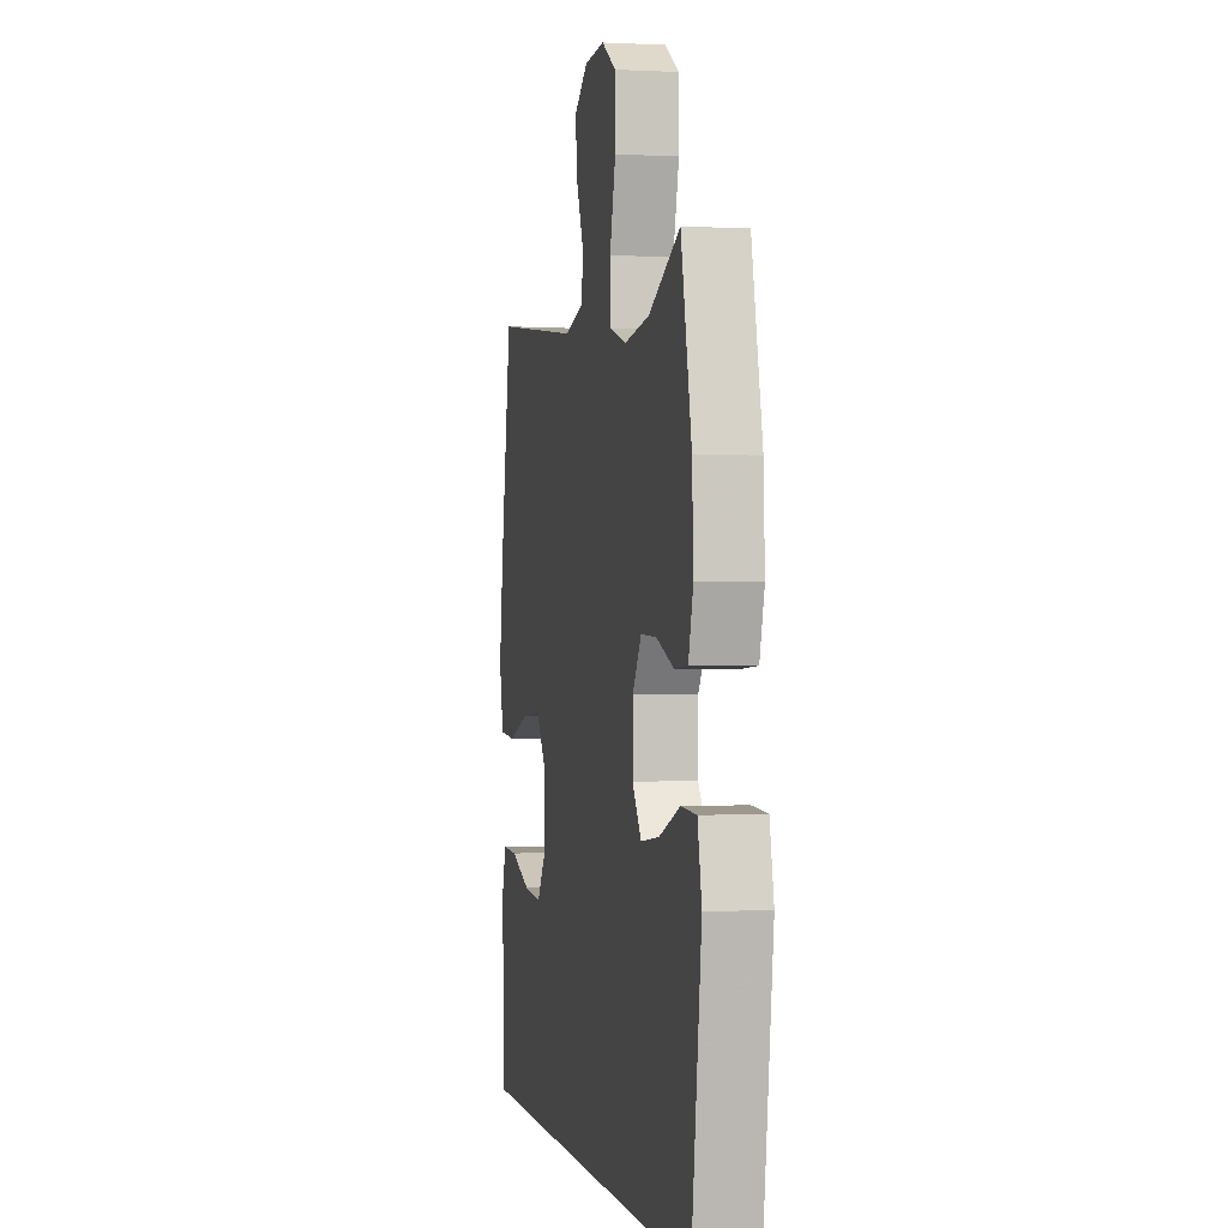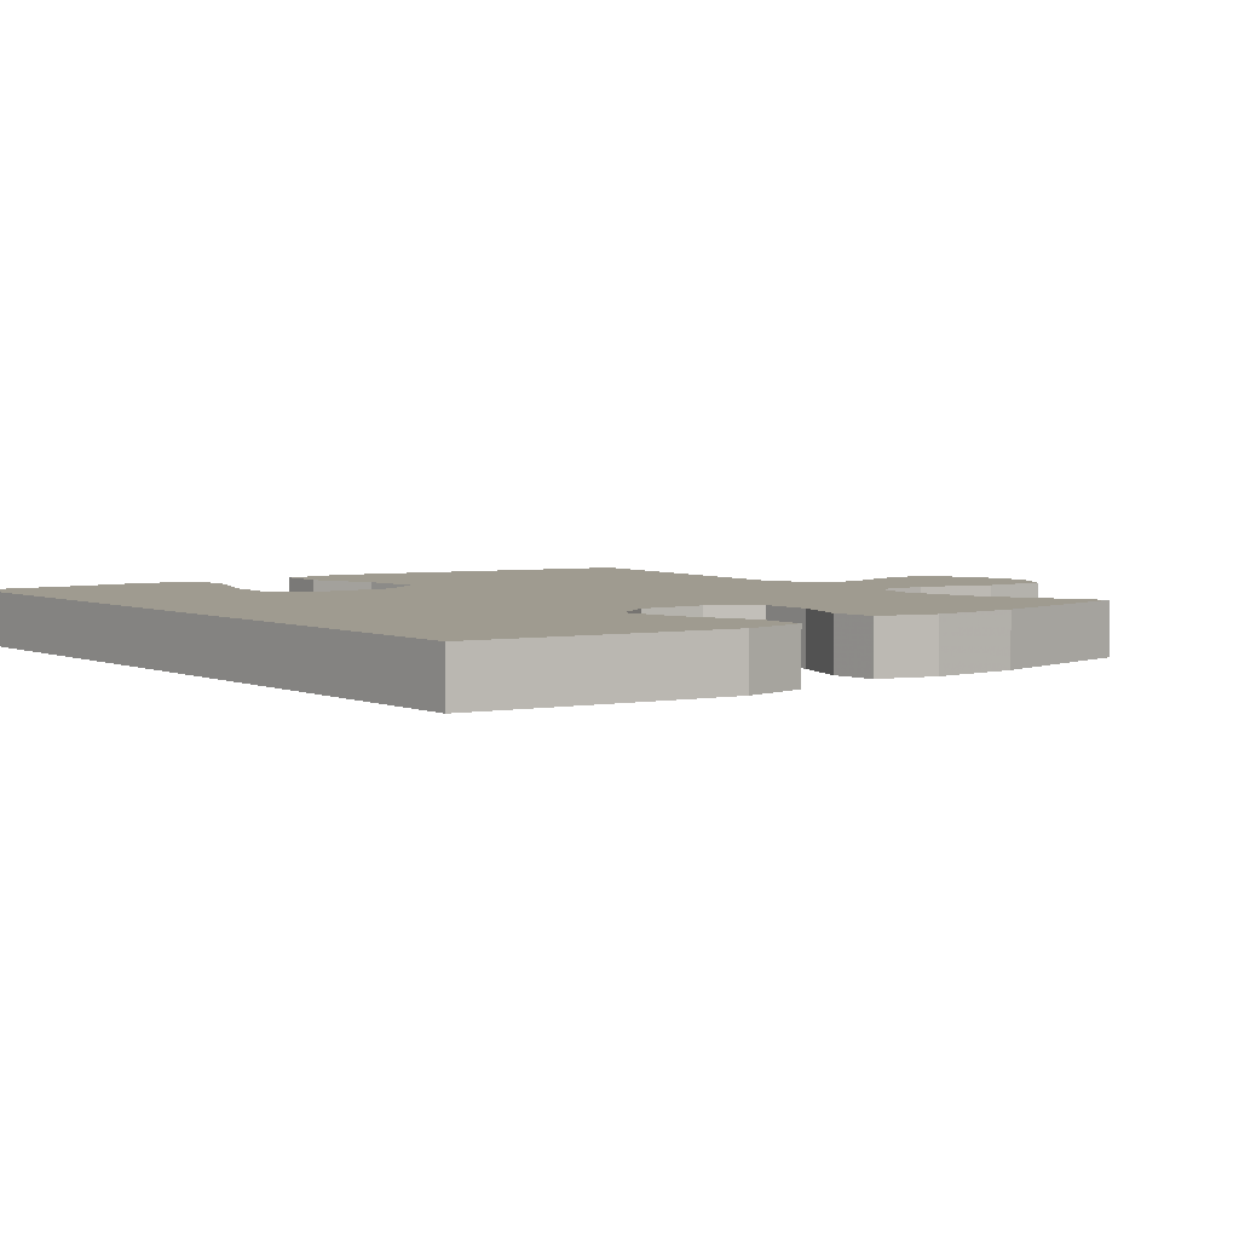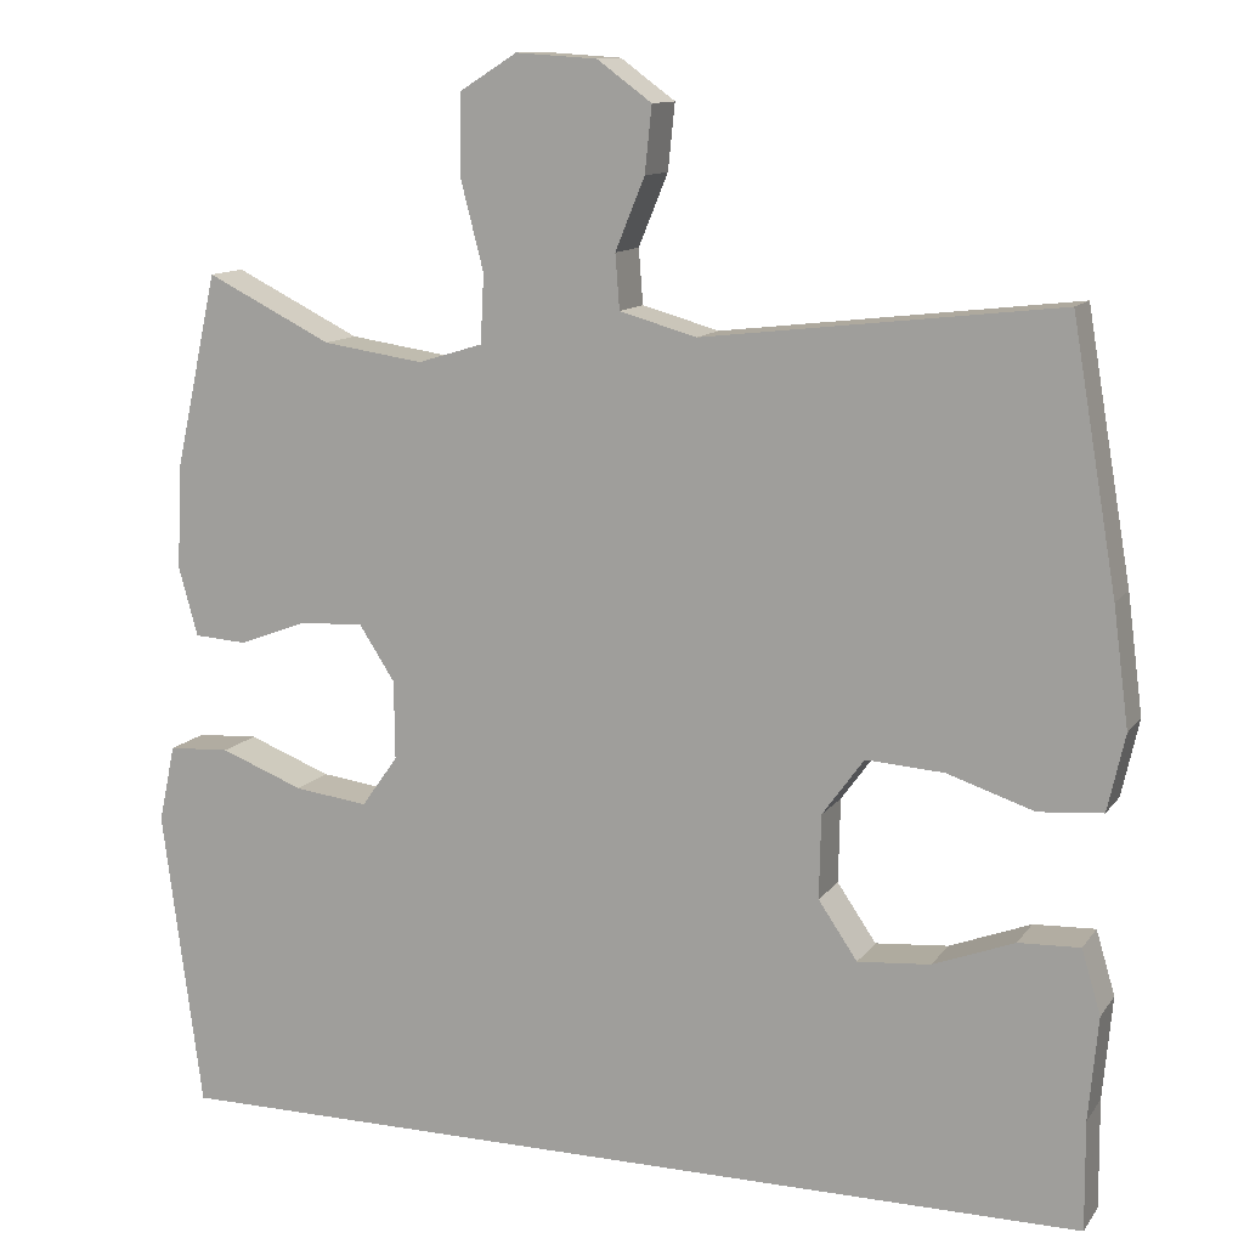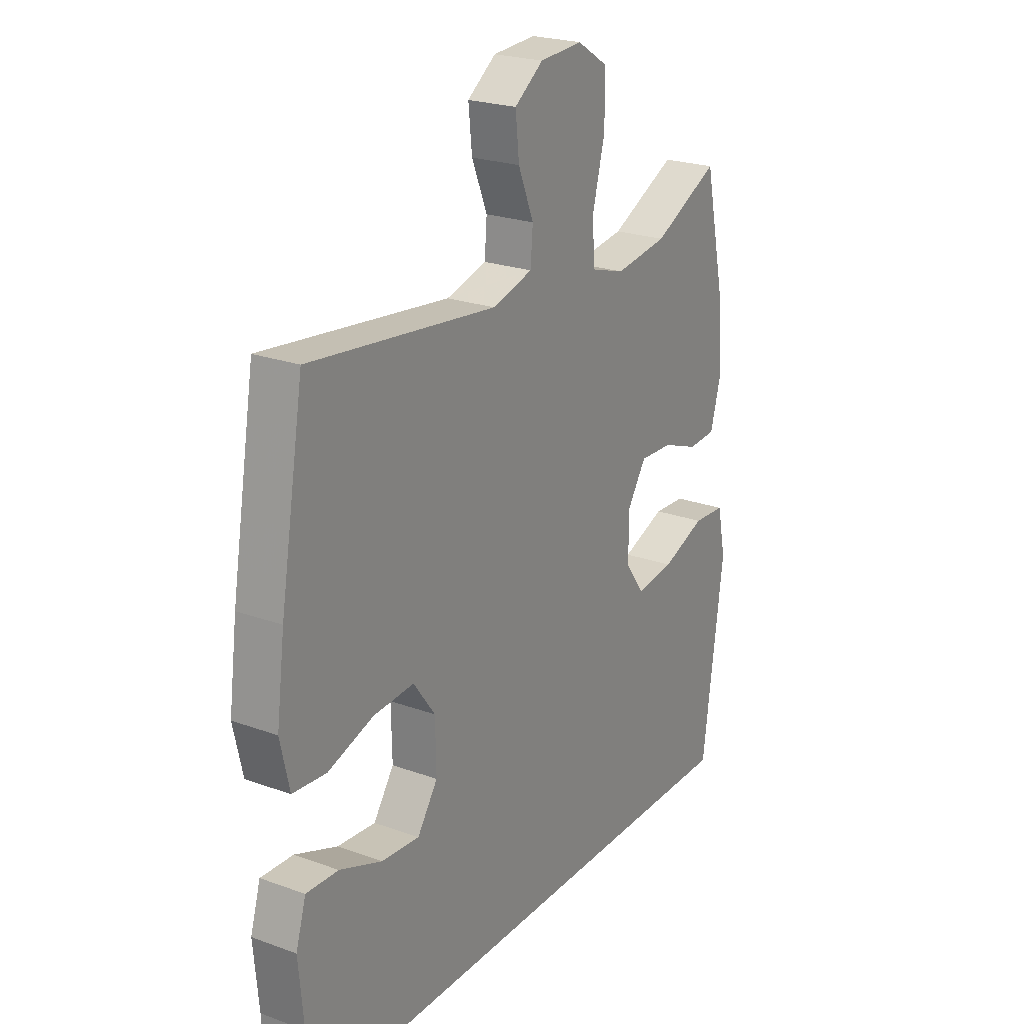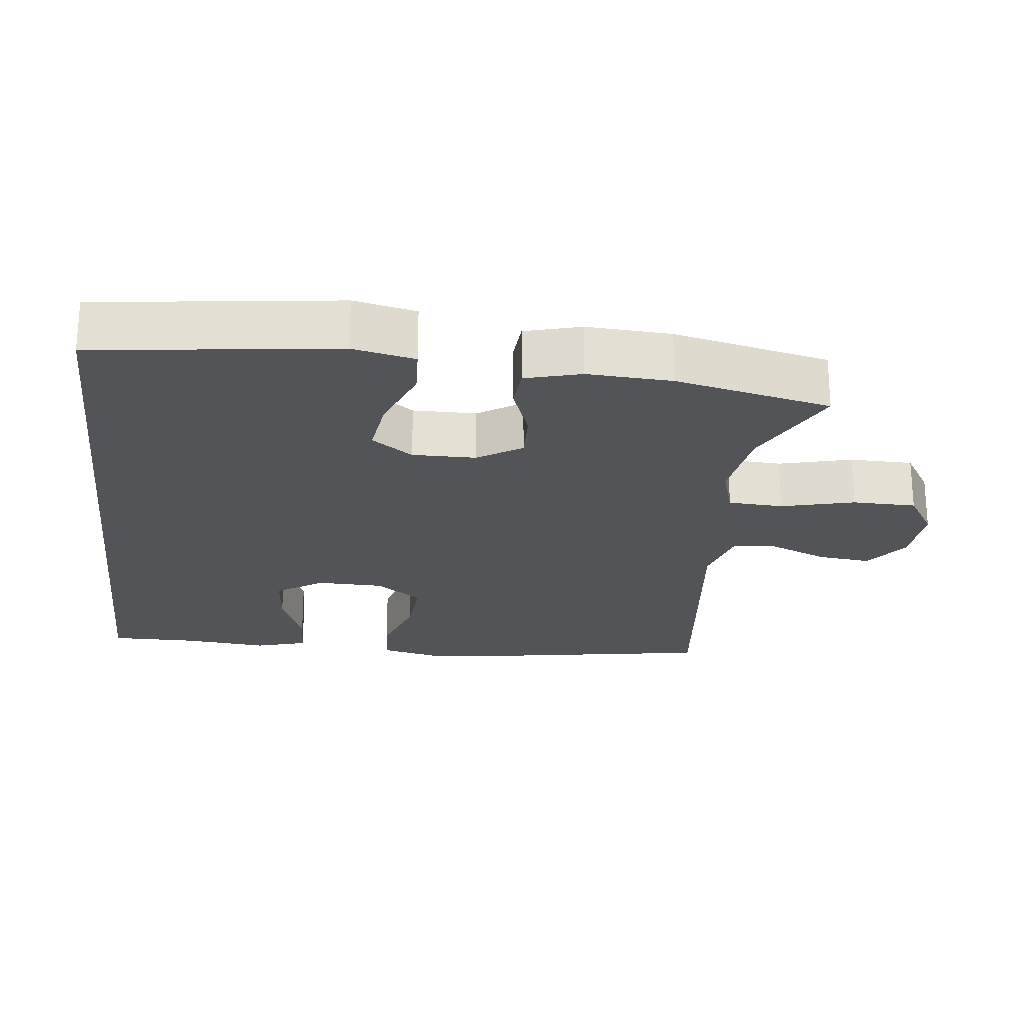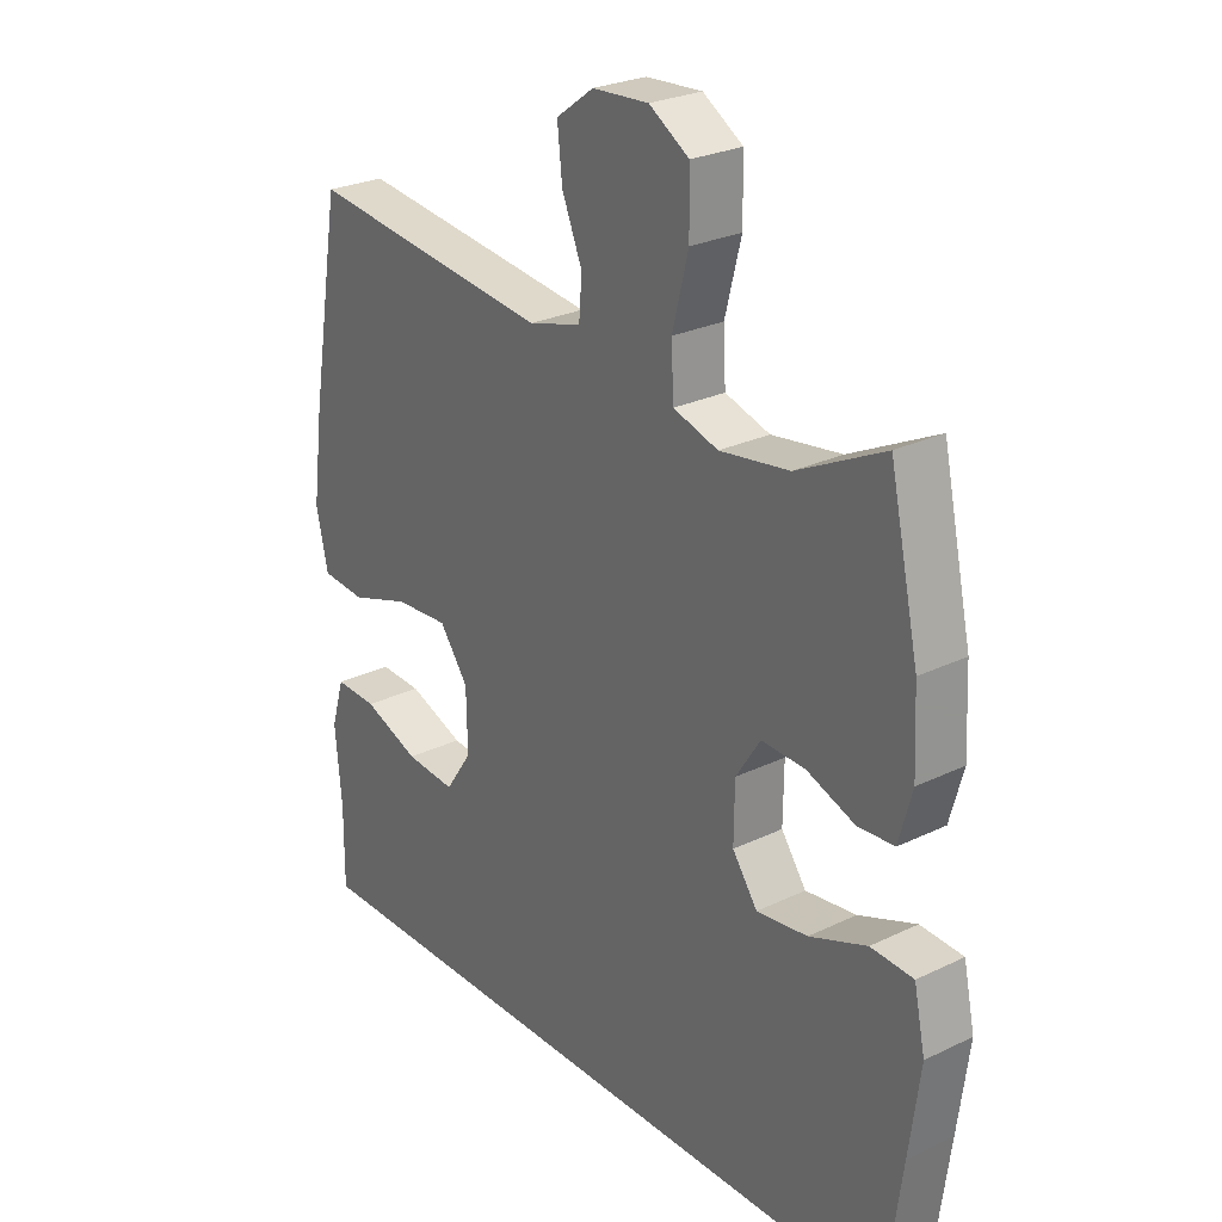
<metadata>
{"format":"obj","ext":"obj","renderer":"f3d","projection":"perspective","resolution":1024,"background":"white","views":[{"elev":-0.0,"azim":-101.6,"up":"+Z"},{"elev":4.0,"azim":-127.7,"up":"+Y"},{"elev":11.8,"azim":21.6,"up":"+Z"},{"elev":23.2,"azim":121.7,"up":"+Z"},{"elev":-23.3,"azim":-96.8,"up":"+Y"},{"elev":26.3,"azim":-127.2,"up":"+Z"}]}
</metadata>
<code>
v -0.544 0.07 -0.5
v -0.572 0.07 -0.29
v -0.59 0.07 -0.153
v -0.571 0.07 -0.064
v -0.5 0.07 -0.06
v -0.404 0.07 -0.097
v -0.319 0.07 -0.108
v -0.277 0.07 -0.049
v -0.278 0.07 0.042
v -0.319 0.07 0.105
v -0.392 0.07 0.102
v -0.472 0.07 0.072
v -0.533 0.07 0.076
v -0.555 0.07 0.156
v -0.549 0.07 0.277
v -0.5 0.07 0.5
v -0.355 0.07 0.428
v -0.239 0.07 0.411
v -0.164 0.07 0.434
v -0.16 0.07 0.513
v -0.187 0.07 0.618
v -0.186 0.07 0.709
v -0.119 0.07 0.751
v -0.025 0.07 0.745
v 0.038 0.07 0.699
v 0.03 0.07 0.623
v -0.004 0.07 0.54
v 0.001 0.07 0.477
v 0.09 0.07 0.452
v 0.5 0.07 0.5
v 0.552 0.07 0.196
v 0.57 0.07 0.059
v 0.55 0.07 -0.03
v 0.476 0.07 -0.036
v 0.376 0.07 -0.003
v 0.286 0.07 0.003
v 0.238 0.07 -0.063
v 0.236 0.07 -0.16
v 0.281 0.07 -0.226
v 0.365 0.07 -0.219
v 0.459 0.07 -0.183
v 0.53 0.07 -0.18
v 0.552 0.07 -0.254
v 0.541 0.07 -0.374
v 0.542 0.07 -0.5
v -0.544 0 -0.5
v -0.572 0 -0.29
v -0.59 0 -0.153
v -0.571 0 -0.064
v -0.5 0 -0.06
v -0.404 0 -0.097
v -0.319 0 -0.108
v -0.277 0 -0.049
v -0.278 0 0.042
v -0.319 0 0.105
v -0.392 0 0.102
v -0.472 0 0.072
v -0.533 0 0.076
v -0.555 0 0.156
v -0.549 0 0.277
v -0.5 0 0.5
v -0.355 0 0.428
v -0.239 0 0.411
v -0.164 0 0.434
v -0.16 0 0.513
v -0.187 0 0.618
v -0.186 0 0.709
v -0.119 0 0.751
v -0.025 0 0.745
v 0.038 0 0.699
v 0.03 0 0.623
v -0.004 0 0.54
v 0.001 0 0.477
v 0.09 0 0.452
v 0.5 0 0.5
v 0.552 0 0.196
v 0.57 0 0.059
v 0.55 0 -0.03
v 0.476 0 -0.036
v 0.376 0 -0.003
v 0.286 0 0.003
v 0.238 0 -0.063
v 0.236 0 -0.16
v 0.281 0 -0.226
v 0.365 0 -0.219
v 0.459 0 -0.183
v 0.53 0 -0.18
v 0.552 0 -0.254
v 0.541 0 -0.374
v 0.542 0 -0.5
f 44 45 1 2
f 40 41 42 43
f 39 40 43 44
f 32 33 34 35
f 32 35 36
f 29 30 31 32
f 28 29 32 36
f 24 25 26 27
f 24 27 28
f 23 24 28
f 20 21 22 23
f 19 20 23 28
f 18 19 28 36
f 14 15 16 17
f 11 12 13 14
f 10 11 14 17
f 9 10 17 18
f 3 4 5 6
f 3 6 7
f 39 44 2 3
f 38 39 3 7
f 37 38 7 8
f 18 36 37
f 8 9 18 37
f 47 46 90 89
f 88 87 86 85
f 89 88 85 84
f 80 79 78 77
f 81 80 77
f 77 76 75 74
f 81 77 74 73
f 72 71 70 69
f 73 72 69
f 73 69 68
f 68 67 66 65
f 73 68 65 64
f 81 73 64 63
f 62 61 60 59
f 59 58 57 56
f 62 59 56 55
f 63 62 55 54
f 51 50 49 48
f 52 51 48
f 48 47 89 84
f 52 48 84 83
f 53 52 83 82
f 82 81 63
f 82 63 54 53
f 1 46 47 2
f 2 47 48 3
f 3 48 49 4
f 4 49 50 5
f 5 50 51 6
f 6 51 52 7
f 7 52 53 8
f 8 53 54 9
f 9 54 55 10
f 10 55 56 11
f 11 56 57 12
f 12 57 58 13
f 13 58 59 14
f 14 59 60 15
f 15 60 61 16
f 16 61 62 17
f 17 62 63 18
f 18 63 64 19
f 19 64 65 20
f 20 65 66 21
f 21 66 67 22
f 22 67 68 23
f 23 68 69 24
f 24 69 70 25
f 25 70 71 26
f 26 71 72 27
f 27 72 73 28
f 28 73 74 29
f 29 74 75 30
f 30 75 76 31
f 31 76 77 32
f 32 77 78 33
f 33 78 79 34
f 34 79 80 35
f 35 80 81 36
f 36 81 82 37
f 37 82 83 38
f 38 83 84 39
f 39 84 85 40
f 40 85 86 41
f 41 86 87 42
f 42 87 88 43
f 43 88 89 44
f 44 89 90 45
f 45 90 46 1

</code>
